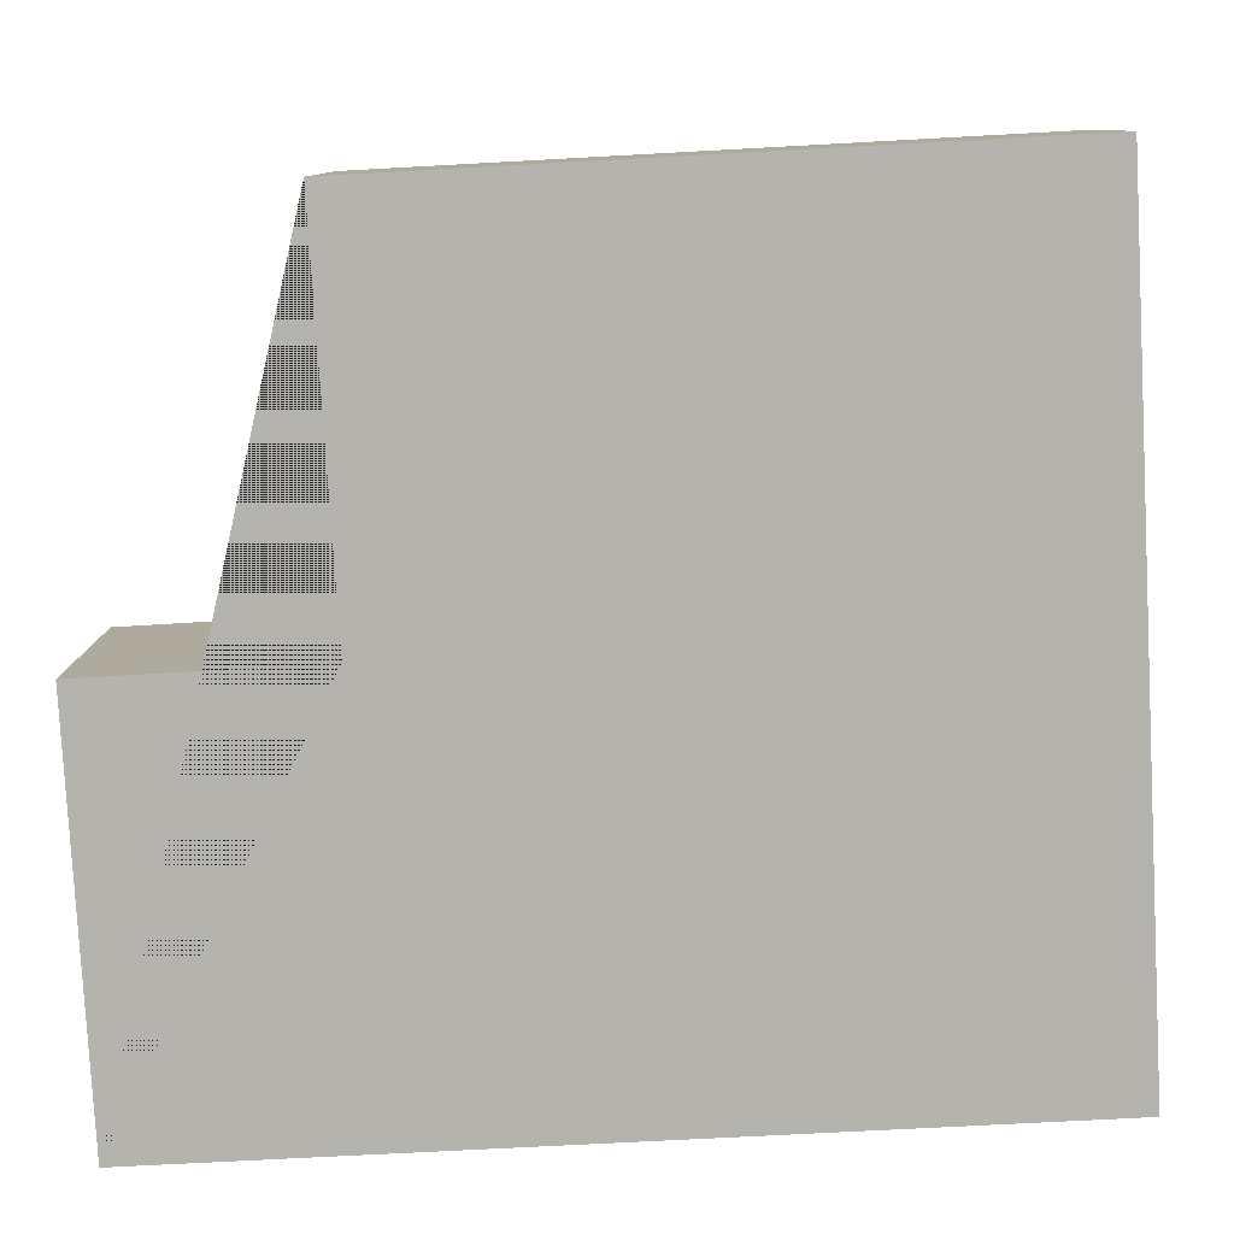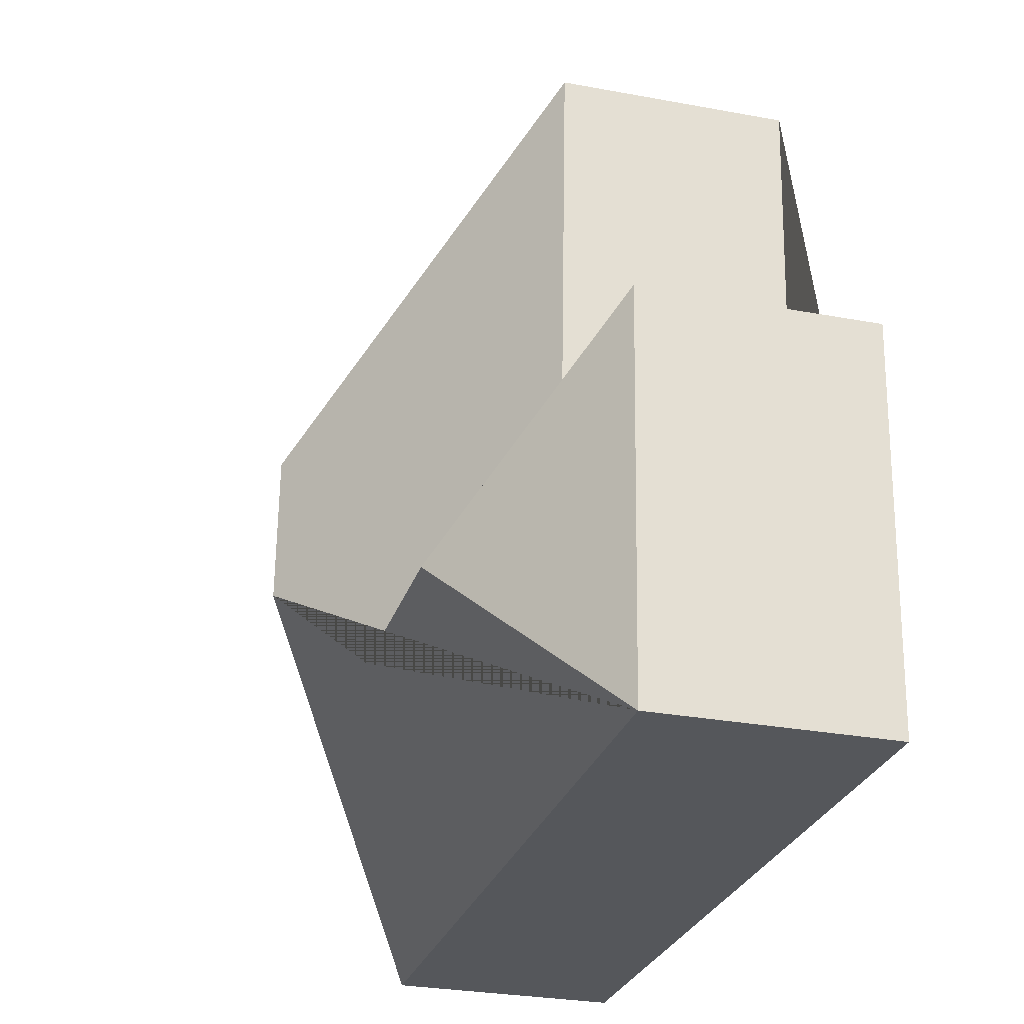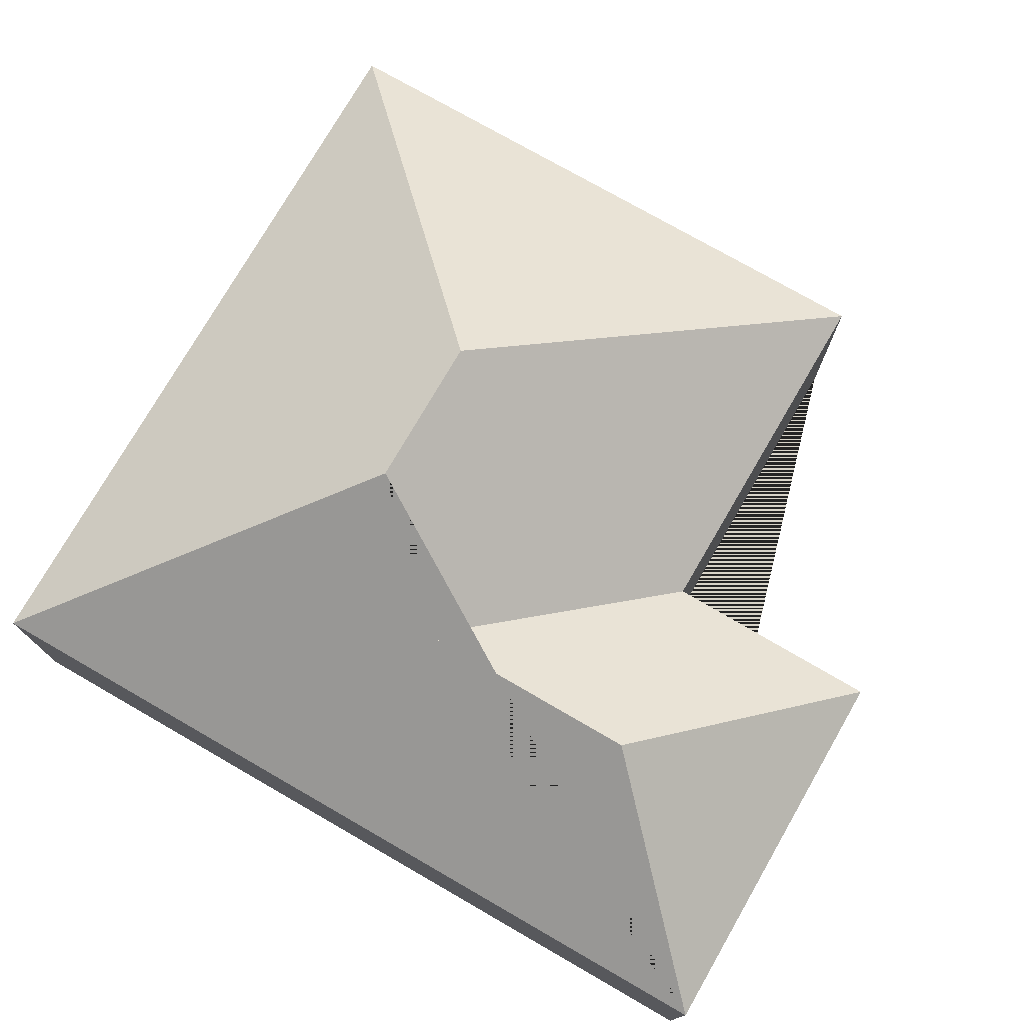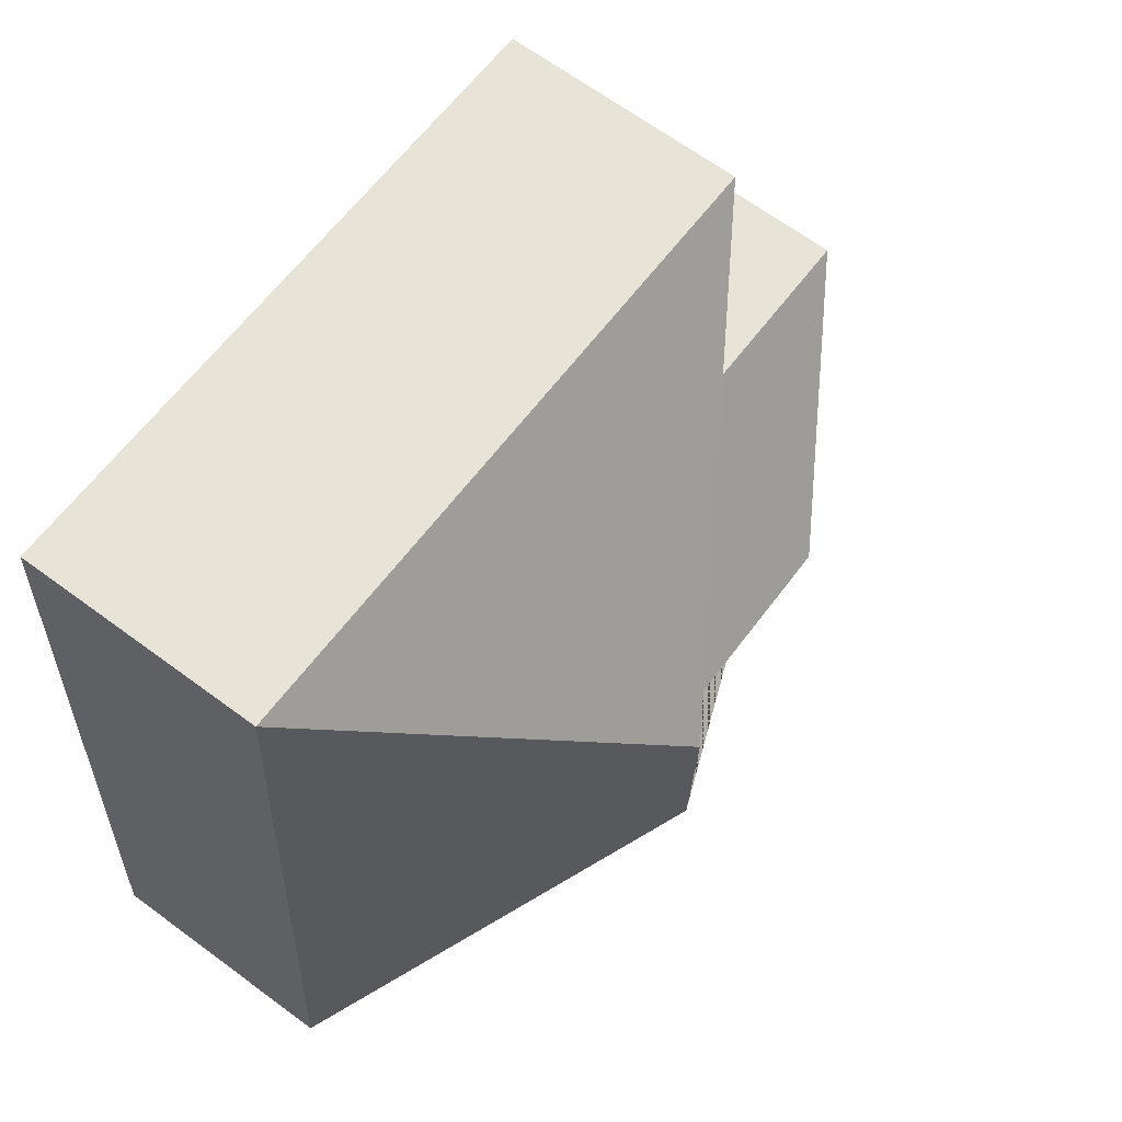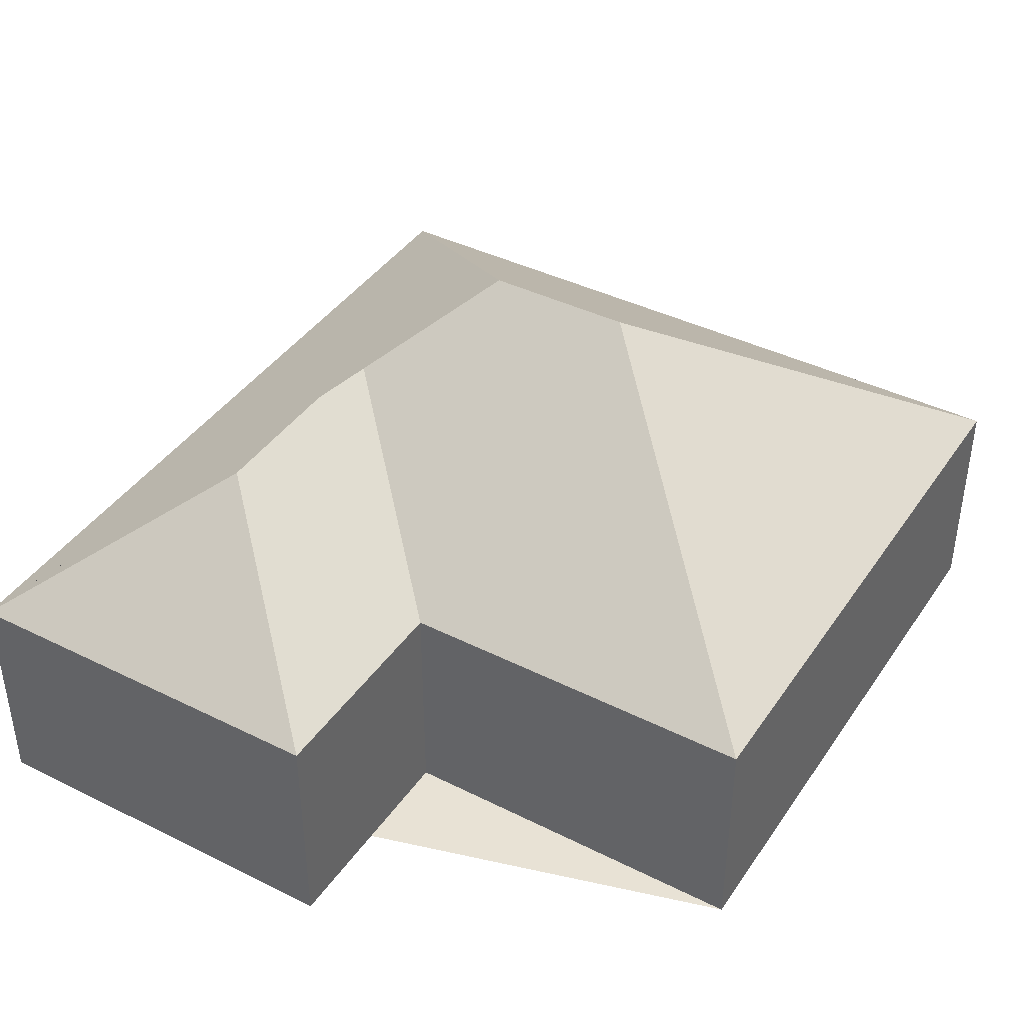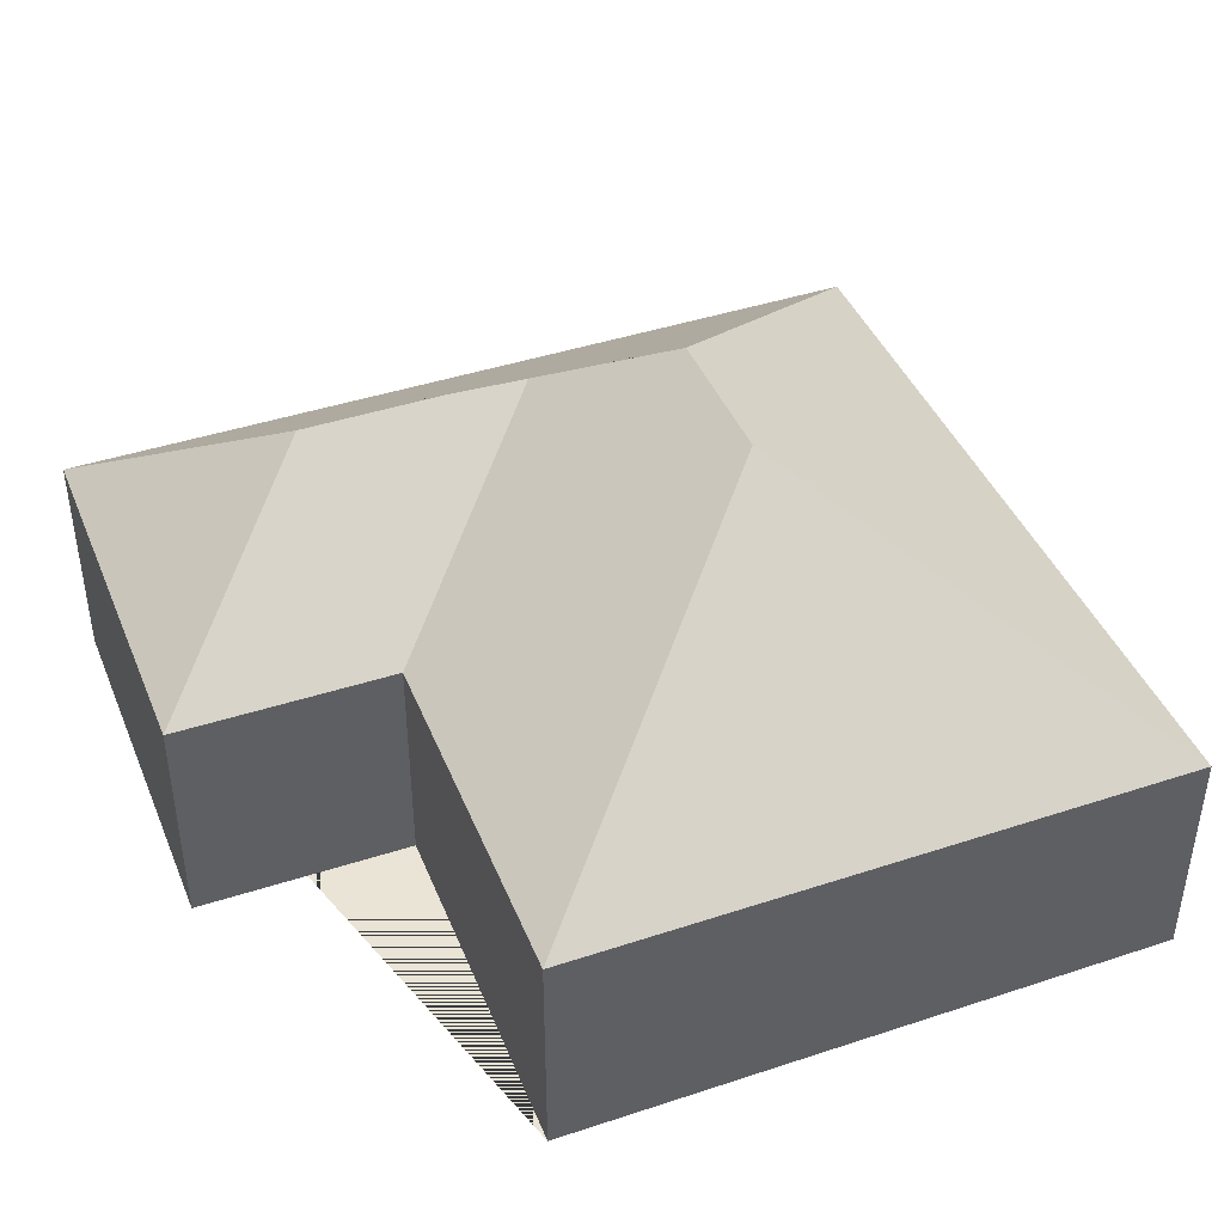
<metadata>
{"format":"obj","ext":"obj","renderer":"f3d","projection":"perspective","resolution":1024,"background":"white","views":[{"elev":9.8,"azim":0.6,"up":"+Z"},{"elev":-29.6,"azim":-105.2,"up":"+Z"},{"elev":75.6,"azim":-153.2,"up":"+Y"},{"elev":65.8,"azim":126.6,"up":"+Z"},{"elev":40.9,"azim":-62.0,"up":"+Y"},{"elev":42.6,"azim":-24.6,"up":"+Y"}]}
</metadata>
<code>
o CG10_500_038058_0030
v 20.93 75 -276.6
v 13.97 75 -148.4
v 80.03 119.5 -210.3
v 85.7 75 -144.1
v 78.38 75 -24.12
v 154.1 119.7 -206.1
v 185.5 145 -119.7
v 188.3 144.9 -168.5
v 279.7 75 -13.2
v 293.2 75 -261.9
v 20.93 0 -276.6
v 13.97 0 -148.4
v 85.7 0 -144.1
v 78.38 0 -24.12
v 279.7 0 -13.2
v 293.2 0 -261.9
f 5 7 9
f 9 7 8 10
f 1 3 6 8 10
f 2 1 3
f 2 4 6 3
f 5 4 6 8 7
f 11 12 13 14 15 16
f 1 11 12 2
f 2 12 13 4
f 4 13 14 5
f 5 14 15 9
f 9 15 16 10
f 10 16 11 1

</code>
